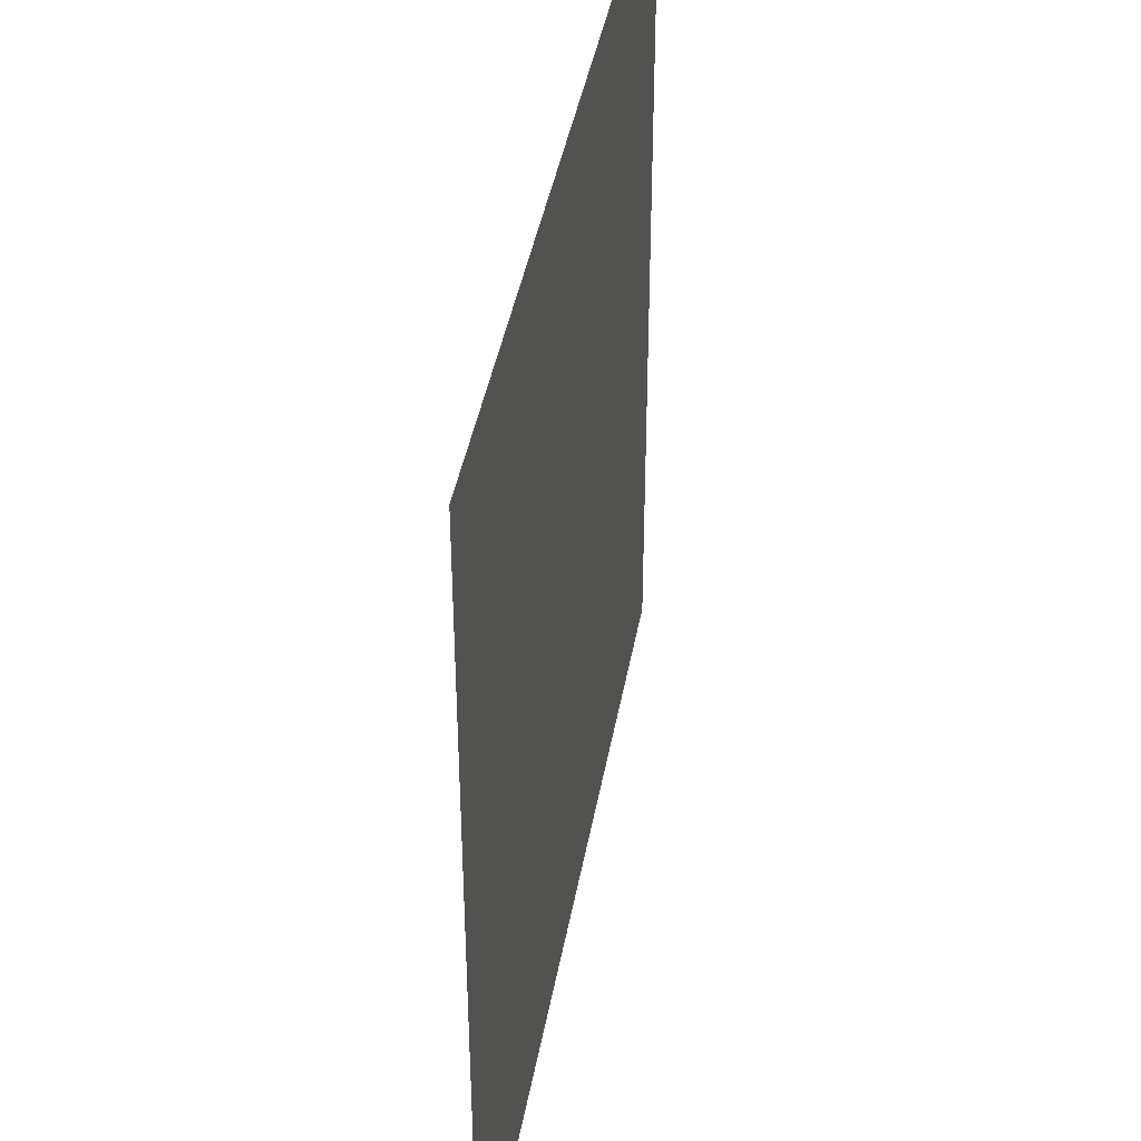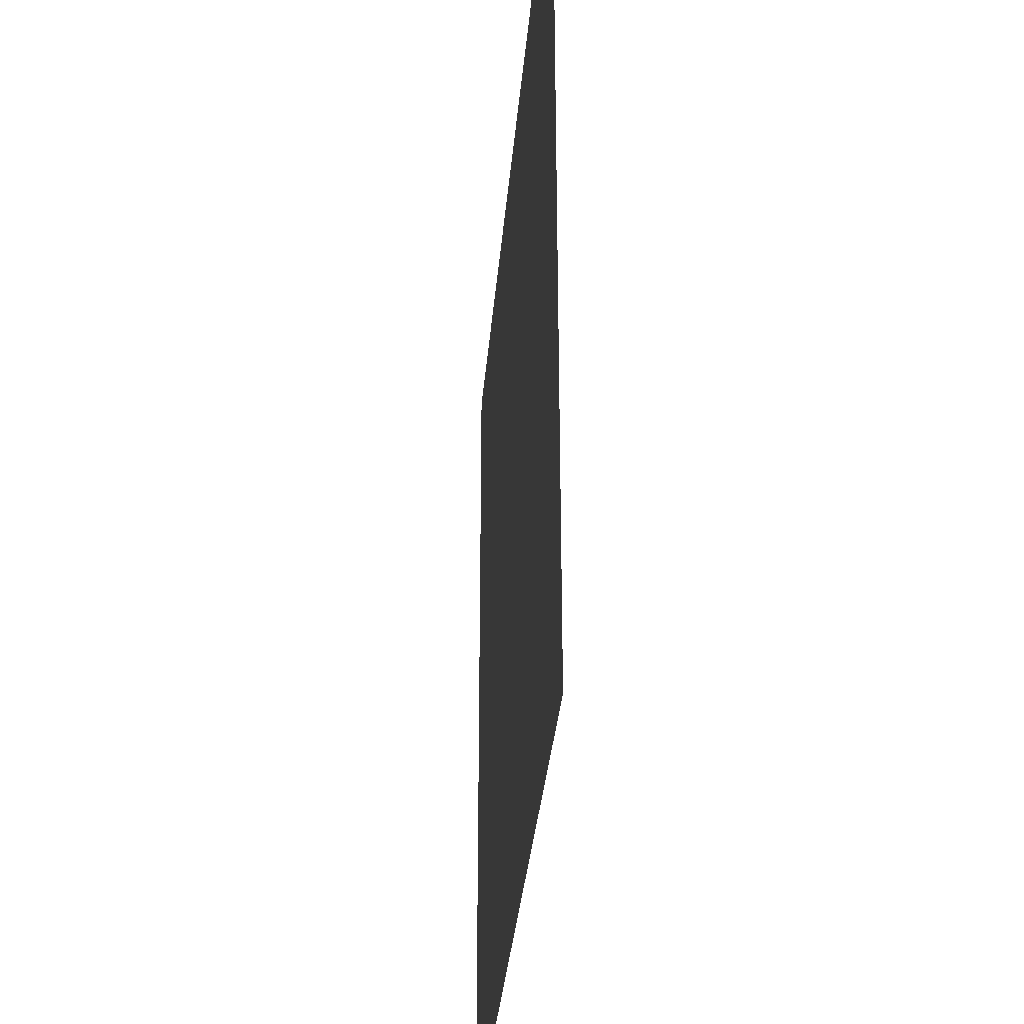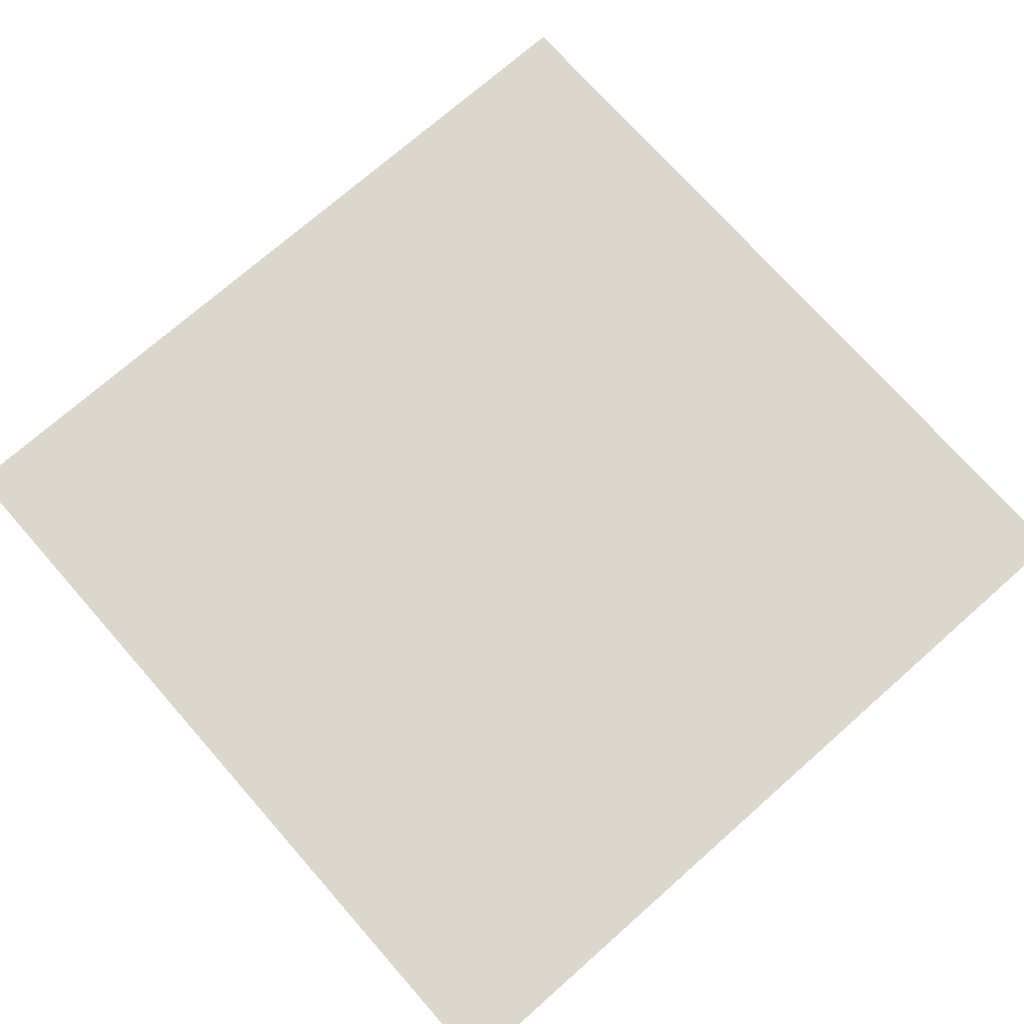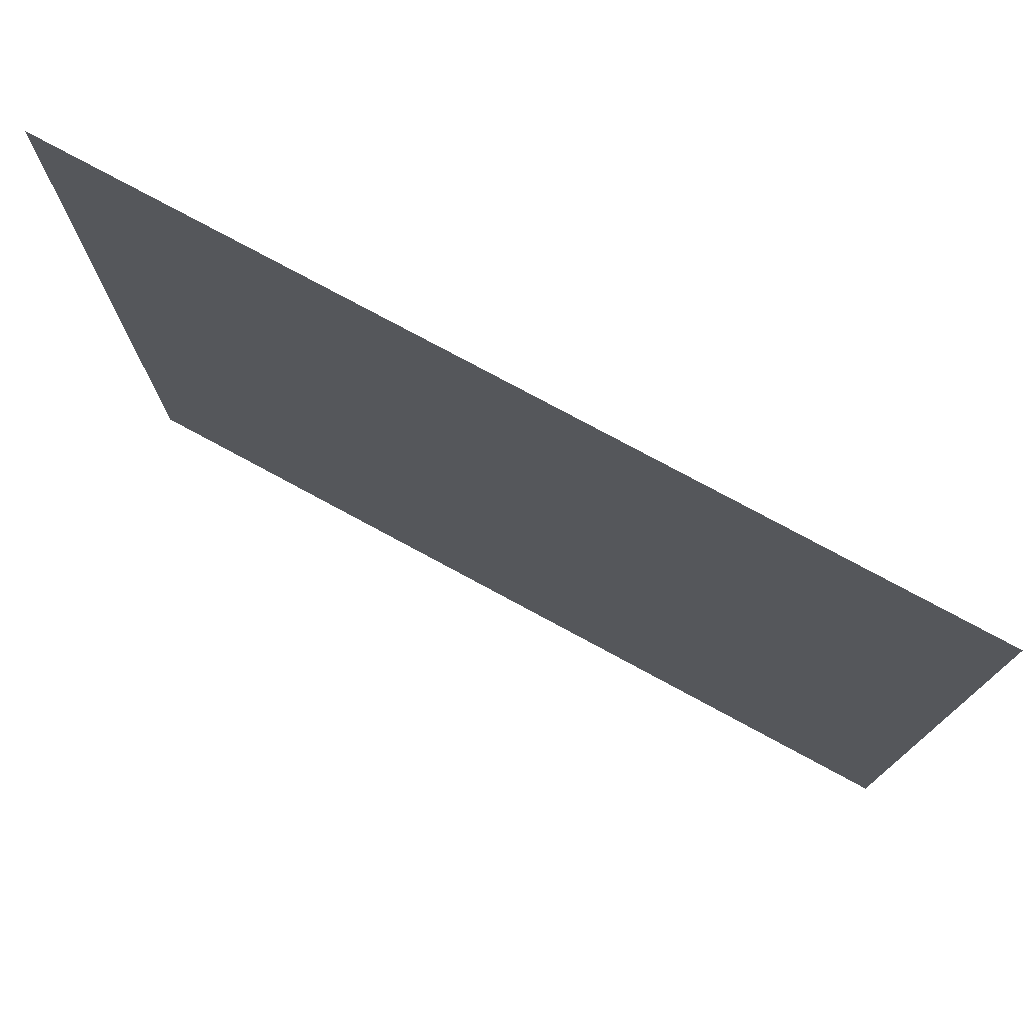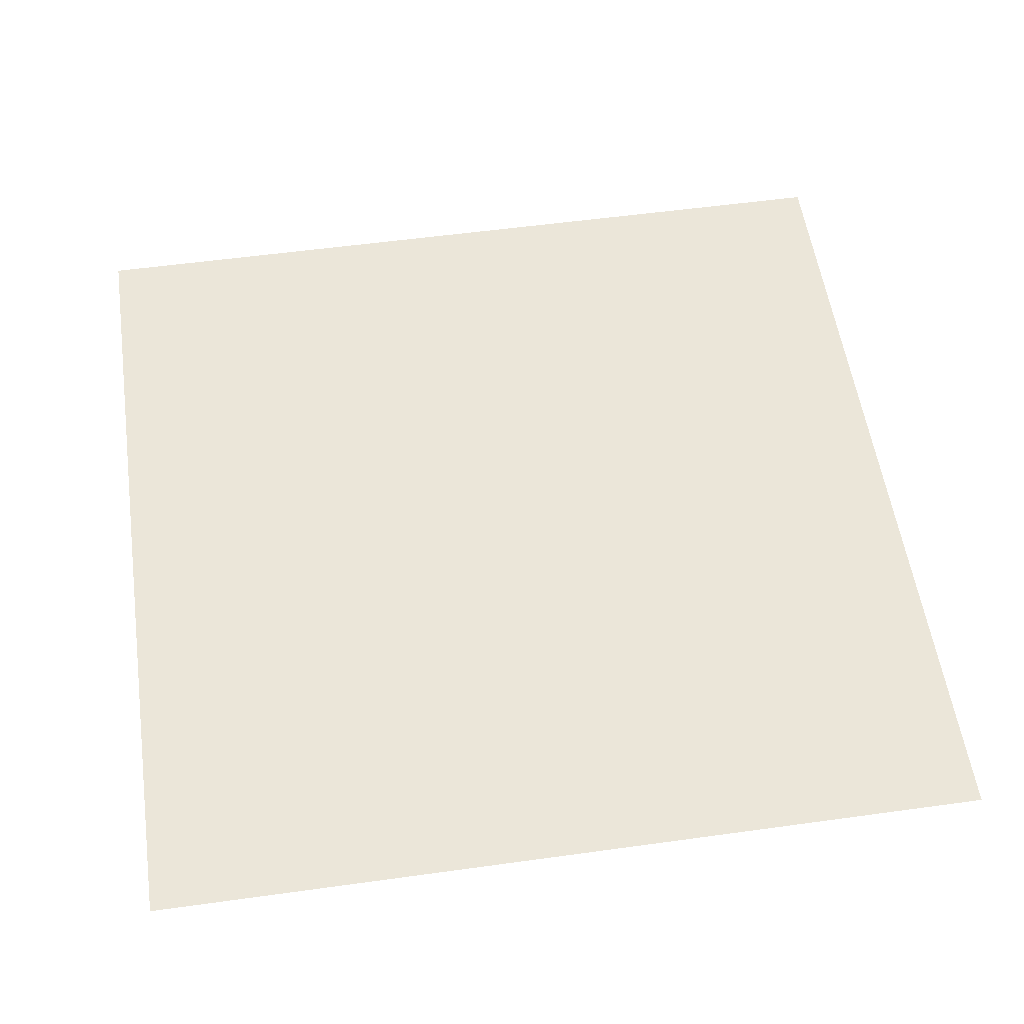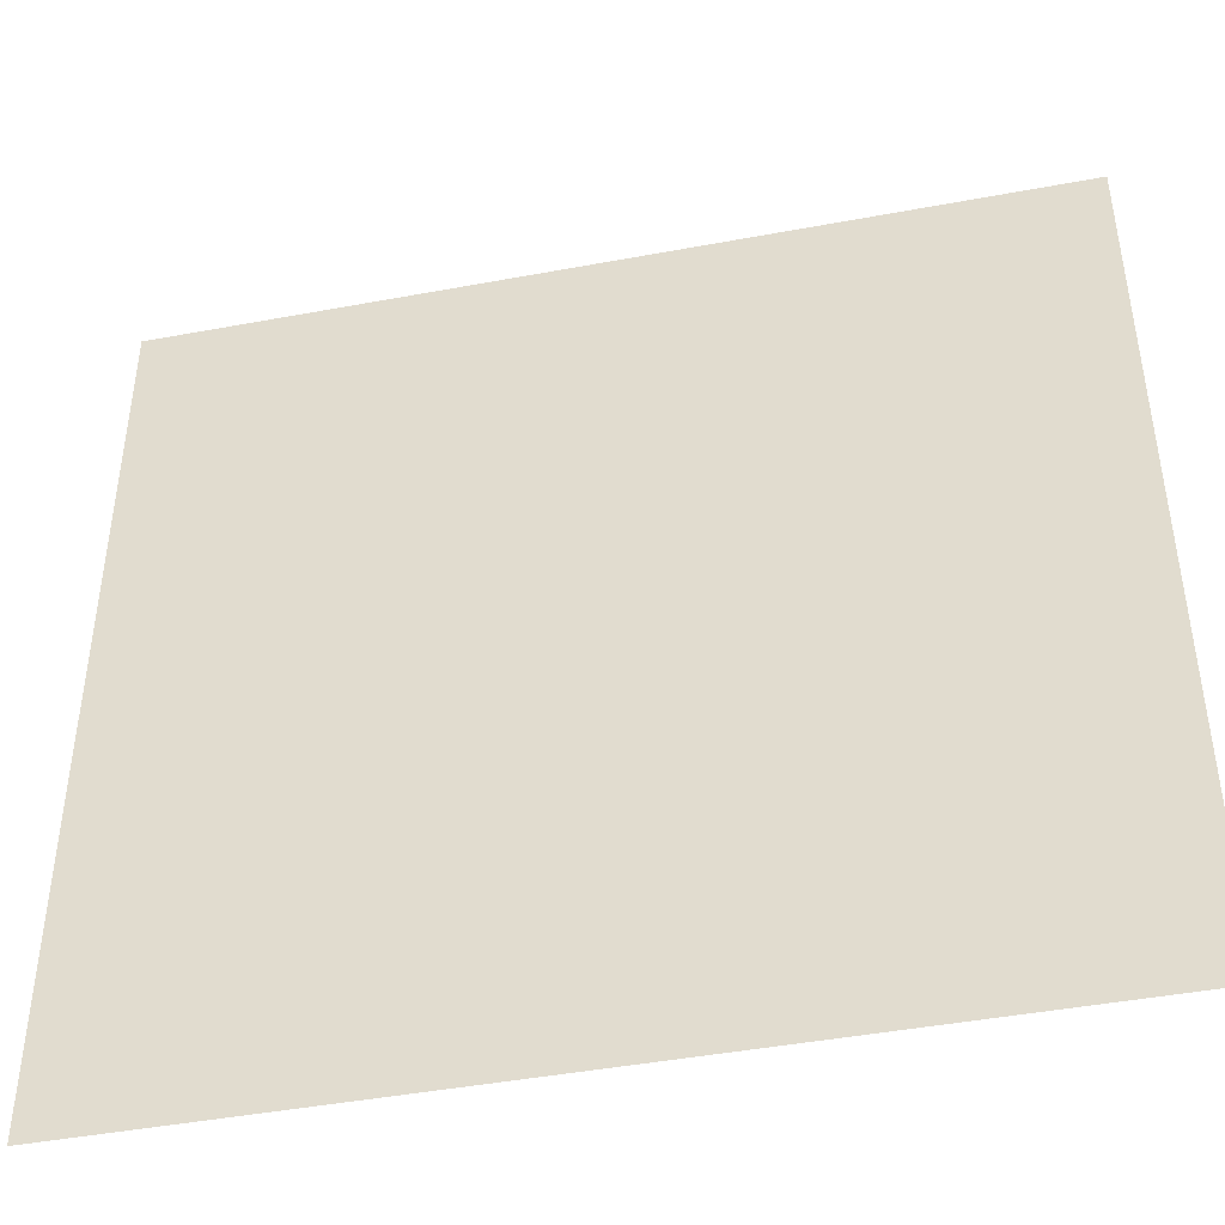
<metadata>
{"format":"obj","ext":"obj","renderer":"f3d","projection":"perspective","resolution":1024,"background":"white","views":[{"elev":41.6,"azim":100.0,"up":"+Y"},{"elev":-33.2,"azim":-94.7,"up":"+Y"},{"elev":73.2,"azim":-41.4,"up":"+Z"},{"elev":77.0,"azim":-151.6,"up":"+Y"},{"elev":55.3,"azim":-98.3,"up":"+Z"},{"elev":-44.6,"azim":-167.7,"up":"+Y"}]}
</metadata>
<code>
v -48300 -43700 -0.5815
v -51500 -43700 -0.5815
v -51500 -40500 -0.5815
v -48300 -40500 -0.5815
v -50600 -43700 -0.5815
v -53800 -43700 -0.5815
v -53800 -40500 -0.5815
v -50600 -40500 -0.5815
v -52900 -43700 -0.5815
v -56100 -43700 -0.5815
v -56100 -40500 -0.5815
v -52900 -40500 -0.5815
v -48300 -46000 -0.6128
v -51500 -46000 -0.6128
v -51500 -42800 -0.6128
v -48300 -42800 -0.6128
v -50600 -46000 -0.6128
v -53800 -46000 -0.6128
v -53800 -42800 -0.6128
v -50600 -42800 -0.6128
v -52900 -46000 -0.6128
v -56100 -46000 -0.6128
v -56100 -42800 -0.6128
v -52900 -42800 -0.6128
v -48300 -48300 -0.644
v -51500 -48300 -0.644
v -51500 -45100 -0.644
v -48300 -45100 -0.644
v -50600 -48300 -0.644
v -53800 -48300 -0.644
v -53800 -45100 -0.644
v -50600 -45100 -0.644
v -52900 -48300 -0.644
v -56100 -48300 -0.644
v -56100 -45100 -0.644
v -52900 -45100 -0.644
g trees_mesh_0006
f 1 2 3 4
f 5 6 7 8
f 9 10 11 12
f 13 14 15 16
f 17 18 19 20
f 21 22 23 24
f 25 26 27 28
f 29 30 31 32
f 33 34 35 36

</code>
